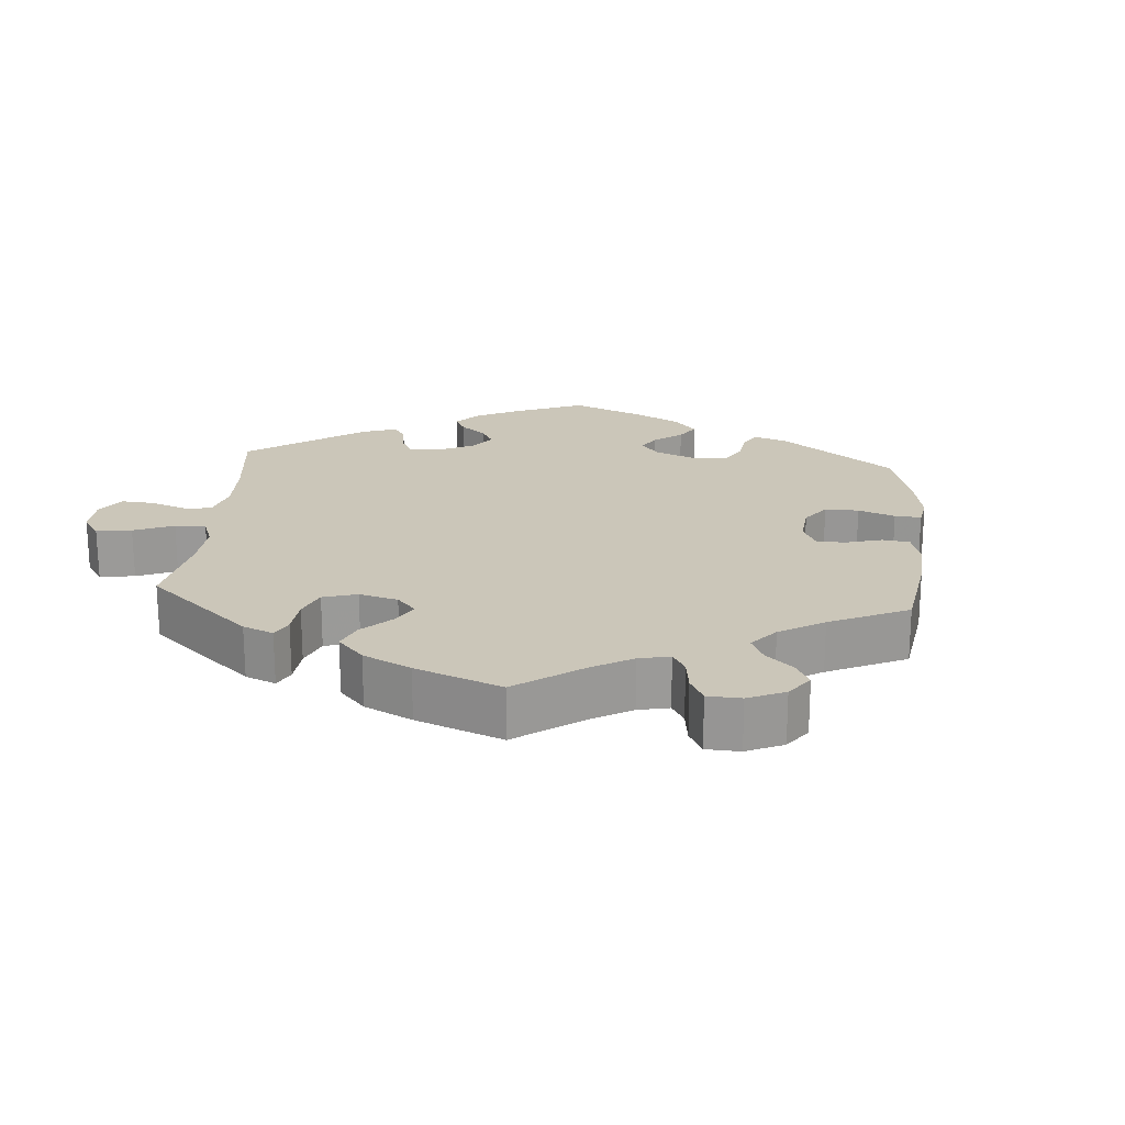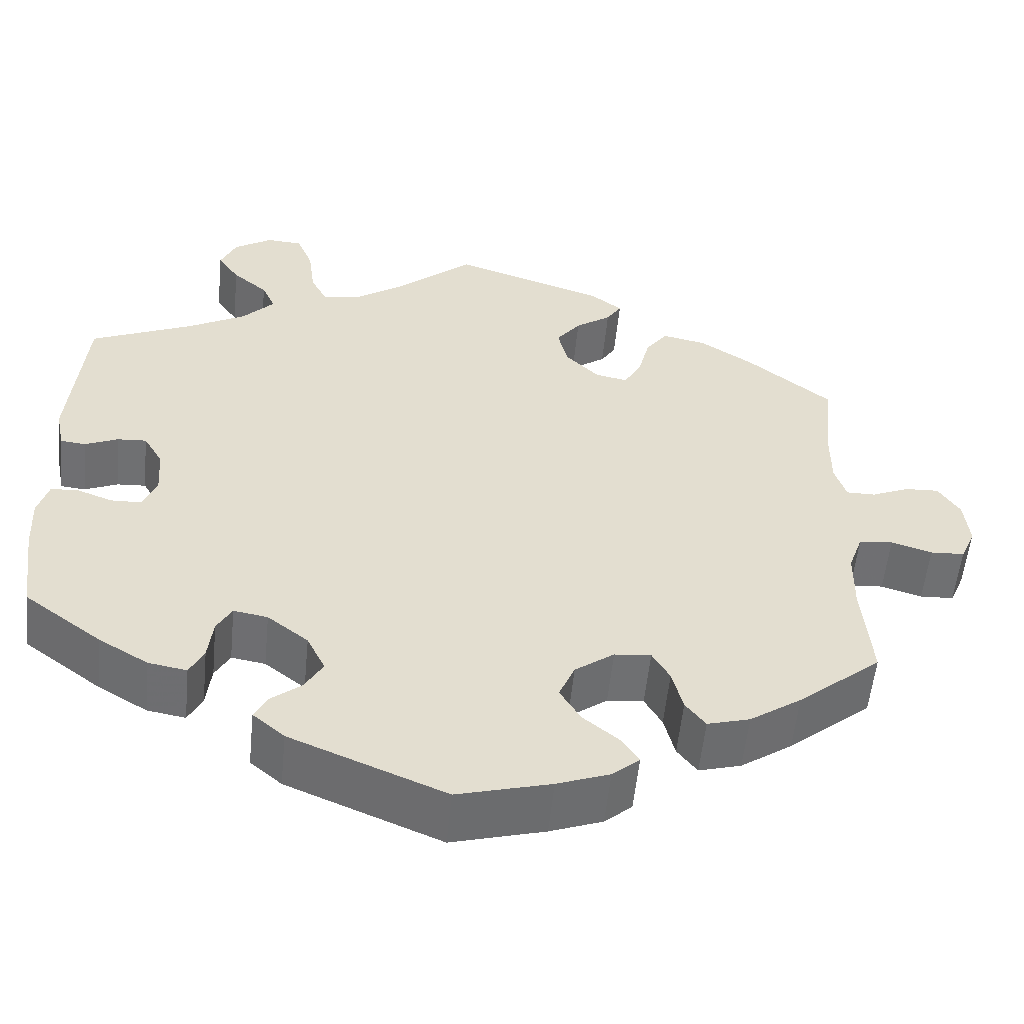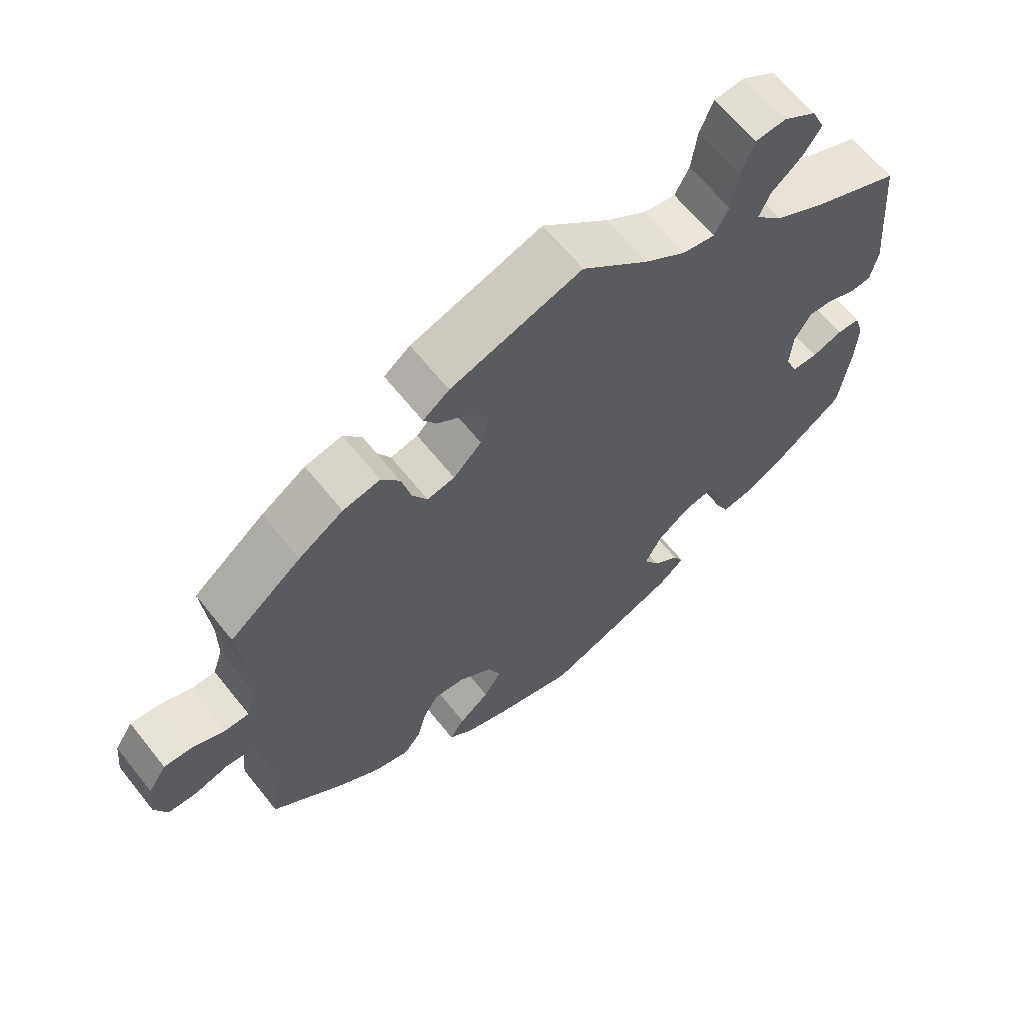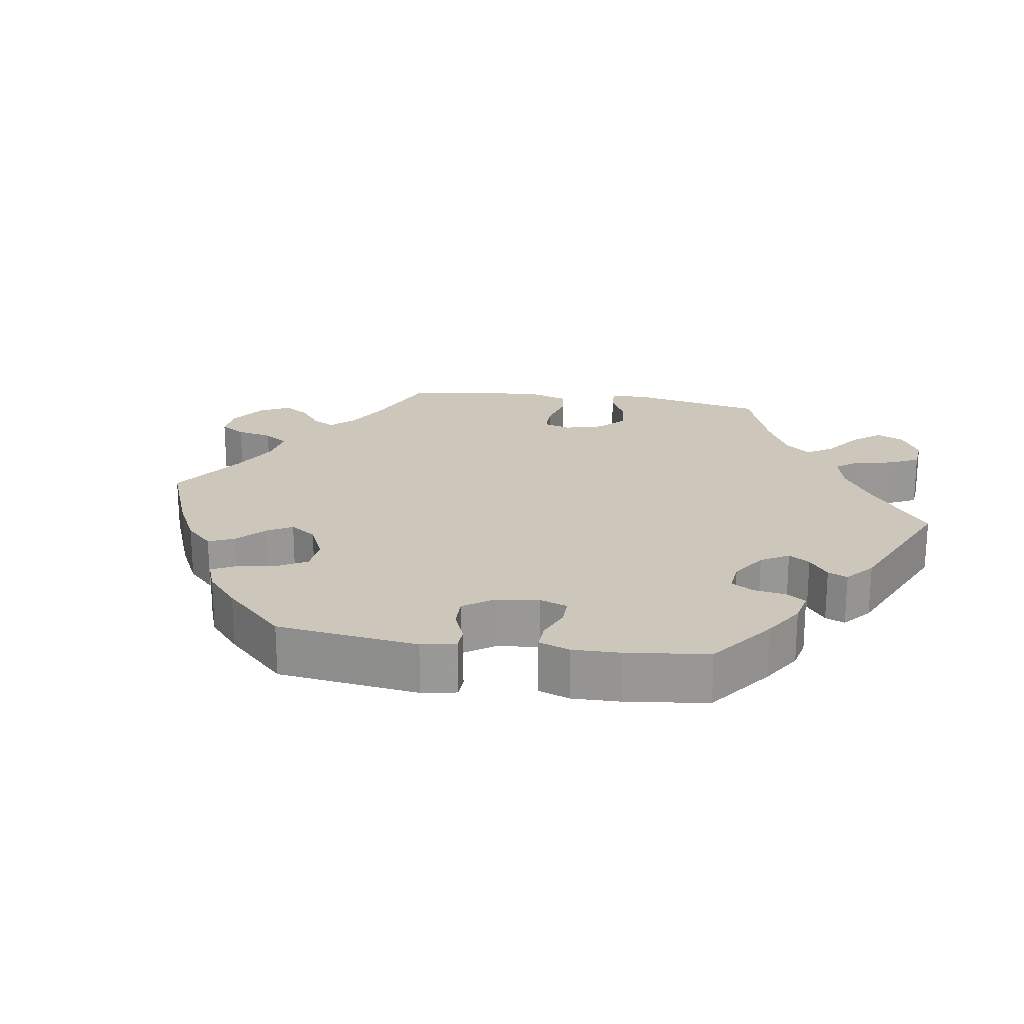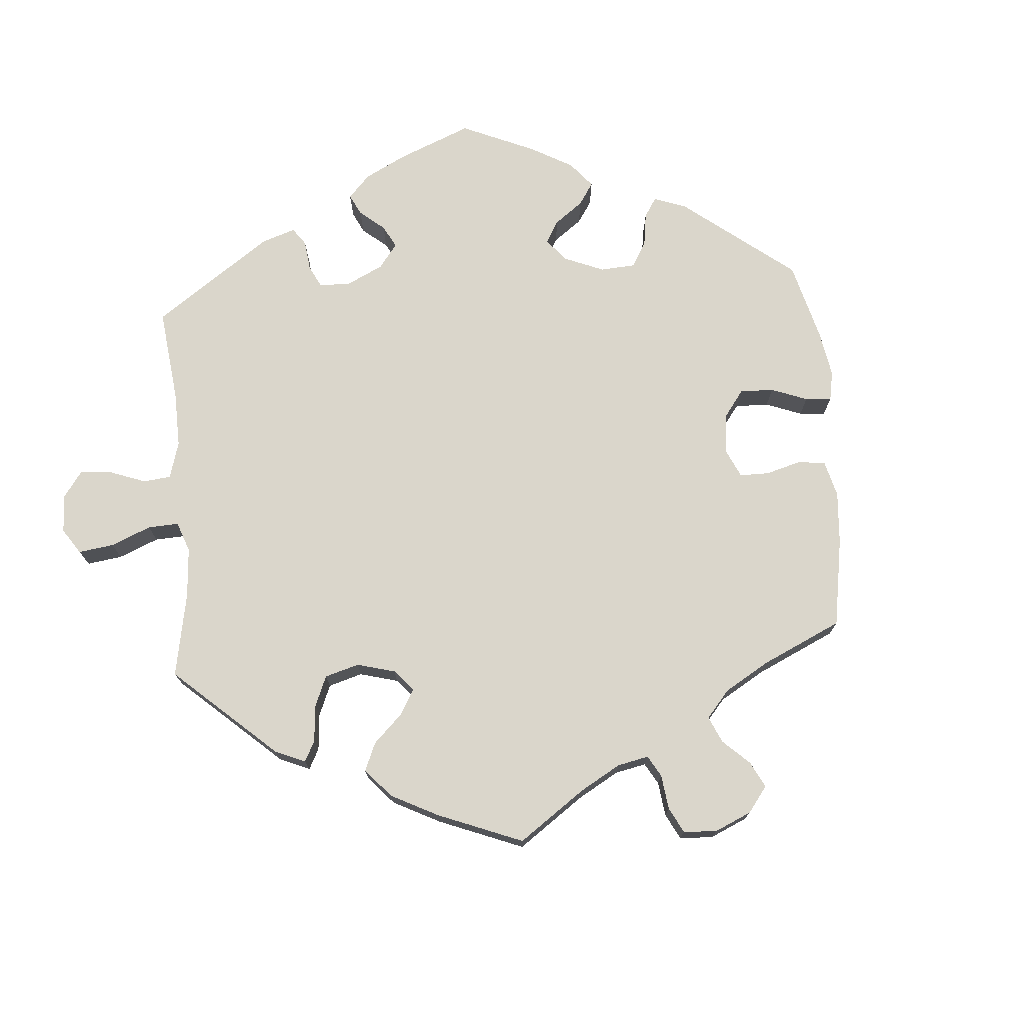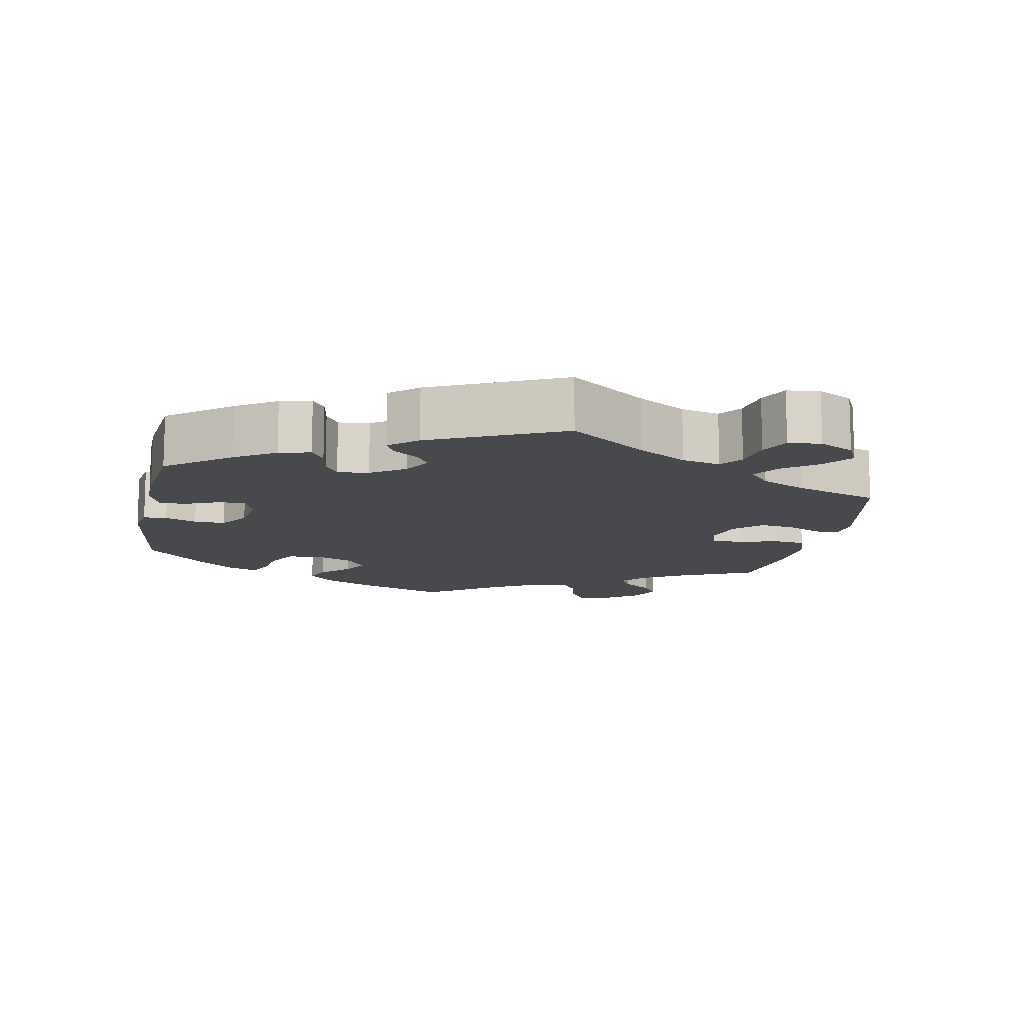
<metadata>
{"format":"obj","ext":"obj","renderer":"f3d","projection":"perspective","resolution":1024,"background":"white","views":[{"elev":21.0,"azim":64.7,"up":"+Y"},{"elev":-54.9,"azim":-5.6,"up":"+Z"},{"elev":64.1,"azim":141.5,"up":"+Z"},{"elev":21.4,"azim":-141.5,"up":"+Y"},{"elev":73.8,"azim":55.4,"up":"+Y"},{"elev":-12.5,"azim":-71.1,"up":"+Y"}]}
</metadata>
<code>
v 0.49 0.07 0.176
v 0.49 0.07 0.109
v 0.504 0.07 0.066
v 0.539 0.07 0.066
v 0.584 0.07 0.085
v 0.625 0.07 0.087
v 0.651 0.07 0.047
v 0.657 0.07 -0.01
v 0.639 0.07 -0.052
v 0.598 0.07 -0.054
v 0.549 0.07 -0.039
v 0.508 0.07 -0.043
v 0.491 0.07 -0.091
v 0.49 0.07 -0.165
v 0.501 0.07 -0.288
v 0.401 0.07 -0.37
v 0.339 0.07 -0.412
v 0.288 0.07 -0.426
v 0.264 0.07 -0.395
v 0.251 0.07 -0.344
v 0.23 0.07 -0.308
v 0.186 0.07 -0.312
v 0.139 0.07 -0.346
v 0.12 0.07 -0.39
v 0.145 0.07 -0.431
v 0.188 0.07 -0.466
v 0.209 0.07 -0.497
v 0.176 0.07 -0.525
v 0.113 0.07 -0.548
v 0.001 0.07 -0.578
v -0.185 0.07 -0.502
v -0.223 0.07 -0.47
v -0.208 0.07 -0.441
v -0.171 0.07 -0.412
v -0.149 0.07 -0.375
v -0.171 0.07 -0.33
v -0.22 0.07 -0.292
v -0.261 0.07 -0.285
v -0.279 0.07 -0.317
v -0.285 0.07 -0.367
v -0.302 0.07 -0.401
v -0.348 0.07 -0.393
v -0.407 0.07 -0.358
v -0.5 0.07 -0.289
v -0.515 0.07 -0.178
v -0.518 0.07 -0.112
v -0.505 0.07 -0.069
v -0.472 0.07 -0.067
v -0.429 0.07 -0.083
v -0.393 0.07 -0.082
v -0.376 0.07 -0.042
v -0.38 0.07 0.015
v -0.403 0.07 0.054
v -0.438 0.07 0.052
v -0.478 0.07 0.035
v -0.508 0.07 0.038
v -0.518 0.07 0.088
v -0.5 0.07 0.289
v -0.377 0.07 0.342
v -0.307 0.07 0.38
v -0.269 0.07 0.42
v -0.285 0.07 0.456
v -0.327 0.07 0.491
v -0.353 0.07 0.529
v -0.334 0.07 0.571
v -0.288 0.07 0.6
v -0.245 0.07 0.597
v -0.226 0.07 0.55
v -0.218 0.07 0.489
v -0.198 0.07 0.45
v -0.153 0.07 0.458
v -0.094 0.07 0.498
v -0.001 0.07 0.578
v 0.184 0.07 0.517
v 0.221 0.07 0.489
v 0.203 0.07 0.461
v 0.16 0.07 0.431
v 0.131 0.07 0.393
v 0.143 0.07 0.344
v 0.183 0.07 0.304
v 0.222 0.07 0.296
v 0.243 0.07 0.333
v 0.257 0.07 0.388
v 0.283 0.07 0.423
v 0.336 0.07 0.412
v 0.399 0.07 0.371
v 0.501 0.07 0.29
v 0.49 0 0.176
v 0.49 0 0.109
v 0.504 0 0.066
v 0.539 0 0.066
v 0.584 0 0.085
v 0.625 0 0.087
v 0.651 0 0.047
v 0.657 0 -0.01
v 0.639 0 -0.052
v 0.598 0 -0.054
v 0.549 0 -0.039
v 0.508 0 -0.043
v 0.491 0 -0.091
v 0.49 0 -0.165
v 0.501 0 -0.288
v 0.401 0 -0.37
v 0.339 0 -0.412
v 0.288 0 -0.426
v 0.264 0 -0.395
v 0.251 0 -0.344
v 0.23 0 -0.308
v 0.186 0 -0.312
v 0.139 0 -0.346
v 0.12 0 -0.39
v 0.145 0 -0.431
v 0.188 0 -0.466
v 0.209 0 -0.497
v 0.176 0 -0.525
v 0.113 0 -0.548
v 0.001 0 -0.578
v -0.185 0 -0.502
v -0.223 0 -0.47
v -0.208 0 -0.441
v -0.171 0 -0.412
v -0.149 0 -0.375
v -0.171 0 -0.33
v -0.22 0 -0.292
v -0.261 0 -0.285
v -0.279 0 -0.317
v -0.285 0 -0.367
v -0.302 0 -0.401
v -0.348 0 -0.393
v -0.407 0 -0.358
v -0.5 0 -0.289
v -0.515 0 -0.178
v -0.518 0 -0.112
v -0.505 0 -0.069
v -0.472 0 -0.067
v -0.429 0 -0.083
v -0.393 0 -0.082
v -0.376 0 -0.042
v -0.38 0 0.015
v -0.403 0 0.054
v -0.438 0 0.052
v -0.478 0 0.035
v -0.508 0 0.038
v -0.518 0 0.088
v -0.5 0 0.289
v -0.377 0 0.342
v -0.307 0 0.38
v -0.269 0 0.42
v -0.285 0 0.456
v -0.327 0 0.491
v -0.353 0 0.529
v -0.334 0 0.571
v -0.288 0 0.6
v -0.245 0 0.597
v -0.226 0 0.55
v -0.218 0 0.489
v -0.198 0 0.45
v -0.153 0 0.458
v -0.094 0 0.498
v -0.001 0 0.578
v 0.184 0 0.517
v 0.221 0 0.489
v 0.203 0 0.461
v 0.16 0 0.431
v 0.131 0 0.393
v 0.143 0 0.344
v 0.183 0 0.304
v 0.222 0 0.296
v 0.243 0 0.333
v 0.257 0 0.388
v 0.283 0 0.423
v 0.336 0 0.412
v 0.399 0 0.371
v 0.501 0 0.29
f 86 87 1
f 85 86 1 2
f 82 83 84 85
f 81 82 85 2
f 80 81 2 3
f 74 75 76 77
f 72 73 74 77
f 71 72 77 78
f 70 71 78 79
f 66 67 68 69
f 66 69 70
f 65 66 70
f 62 63 64 65
f 61 62 65 70
f 60 61 70 79
f 56 57 58 59
f 54 55 56 59
f 53 54 59 60
f 52 53 60 79
f 46 47 48 49
f 46 49 50
f 45 46 50
f 44 45 50
f 43 44 50
f 42 43 50 51
f 39 40 41 42
f 38 39 42 51
f 31 32 33 34
f 31 34 35
f 30 31 35
f 29 30 35 36
f 25 26 27 28
f 24 25 28 29
f 17 18 19 20
f 17 20 21
f 14 15 16 17
f 13 14 17 21
f 12 13 21 22
f 8 9 10 11
f 8 11 12
f 7 8 12
f 4 5 6 7
f 3 4 7 12
f 80 3 12 22
f 37 38 51 52
f 24 29 36 37
f 23 24 37 52
f 52 79 80
f 22 23 52 80
f 88 174 173
f 89 88 173 172
f 172 171 170 169
f 89 172 169 168
f 90 89 168 167
f 164 163 162 161
f 164 161 160 159
f 165 164 159 158
f 166 165 158 157
f 156 155 154 153
f 157 156 153
f 157 153 152
f 152 151 150 149
f 157 152 149 148
f 166 157 148 147
f 146 145 144 143
f 146 143 142 141
f 147 146 141 140
f 166 147 140 139
f 136 135 134 133
f 137 136 133
f 137 133 132
f 137 132 131
f 137 131 130
f 138 137 130 129
f 129 128 127 126
f 138 129 126 125
f 121 120 119 118
f 122 121 118
f 122 118 117
f 123 122 117 116
f 115 114 113 112
f 116 115 112 111
f 107 106 105 104
f 108 107 104
f 104 103 102 101
f 108 104 101 100
f 109 108 100 99
f 98 97 96 95
f 99 98 95
f 99 95 94
f 94 93 92 91
f 99 94 91 90
f 109 99 90 167
f 139 138 125 124
f 124 123 116 111
f 139 124 111 110
f 167 166 139
f 167 139 110 109
f 1 88 89 2
f 2 89 90 3
f 3 90 91 4
f 4 91 92 5
f 5 92 93 6
f 6 93 94 7
f 7 94 95 8
f 8 95 96 9
f 9 96 97 10
f 10 97 98 11
f 11 98 99 12
f 12 99 100 13
f 13 100 101 14
f 14 101 102 15
f 15 102 103 16
f 16 103 104 17
f 17 104 105 18
f 18 105 106 19
f 19 106 107 20
f 20 107 108 21
f 21 108 109 22
f 22 109 110 23
f 23 110 111 24
f 24 111 112 25
f 25 112 113 26
f 26 113 114 27
f 27 114 115 28
f 28 115 116 29
f 29 116 117 30
f 30 117 118 31
f 31 118 119 32
f 32 119 120 33
f 33 120 121 34
f 34 121 122 35
f 35 122 123 36
f 36 123 124 37
f 37 124 125 38
f 38 125 126 39
f 39 126 127 40
f 40 127 128 41
f 41 128 129 42
f 42 129 130 43
f 43 130 131 44
f 44 131 132 45
f 45 132 133 46
f 46 133 134 47
f 47 134 135 48
f 48 135 136 49
f 49 136 137 50
f 50 137 138 51
f 51 138 139 52
f 52 139 140 53
f 53 140 141 54
f 54 141 142 55
f 55 142 143 56
f 56 143 144 57
f 57 144 145 58
f 58 145 146 59
f 59 146 147 60
f 60 147 148 61
f 61 148 149 62
f 62 149 150 63
f 63 150 151 64
f 64 151 152 65
f 65 152 153 66
f 66 153 154 67
f 67 154 155 68
f 68 155 156 69
f 69 156 157 70
f 70 157 158 71
f 71 158 159 72
f 72 159 160 73
f 73 160 161 74
f 74 161 162 75
f 75 162 163 76
f 76 163 164 77
f 77 164 165 78
f 78 165 166 79
f 79 166 167 80
f 80 167 168 81
f 81 168 169 82
f 82 169 170 83
f 83 170 171 84
f 84 171 172 85
f 85 172 173 86
f 86 173 174 87
f 87 174 88 1

</code>
